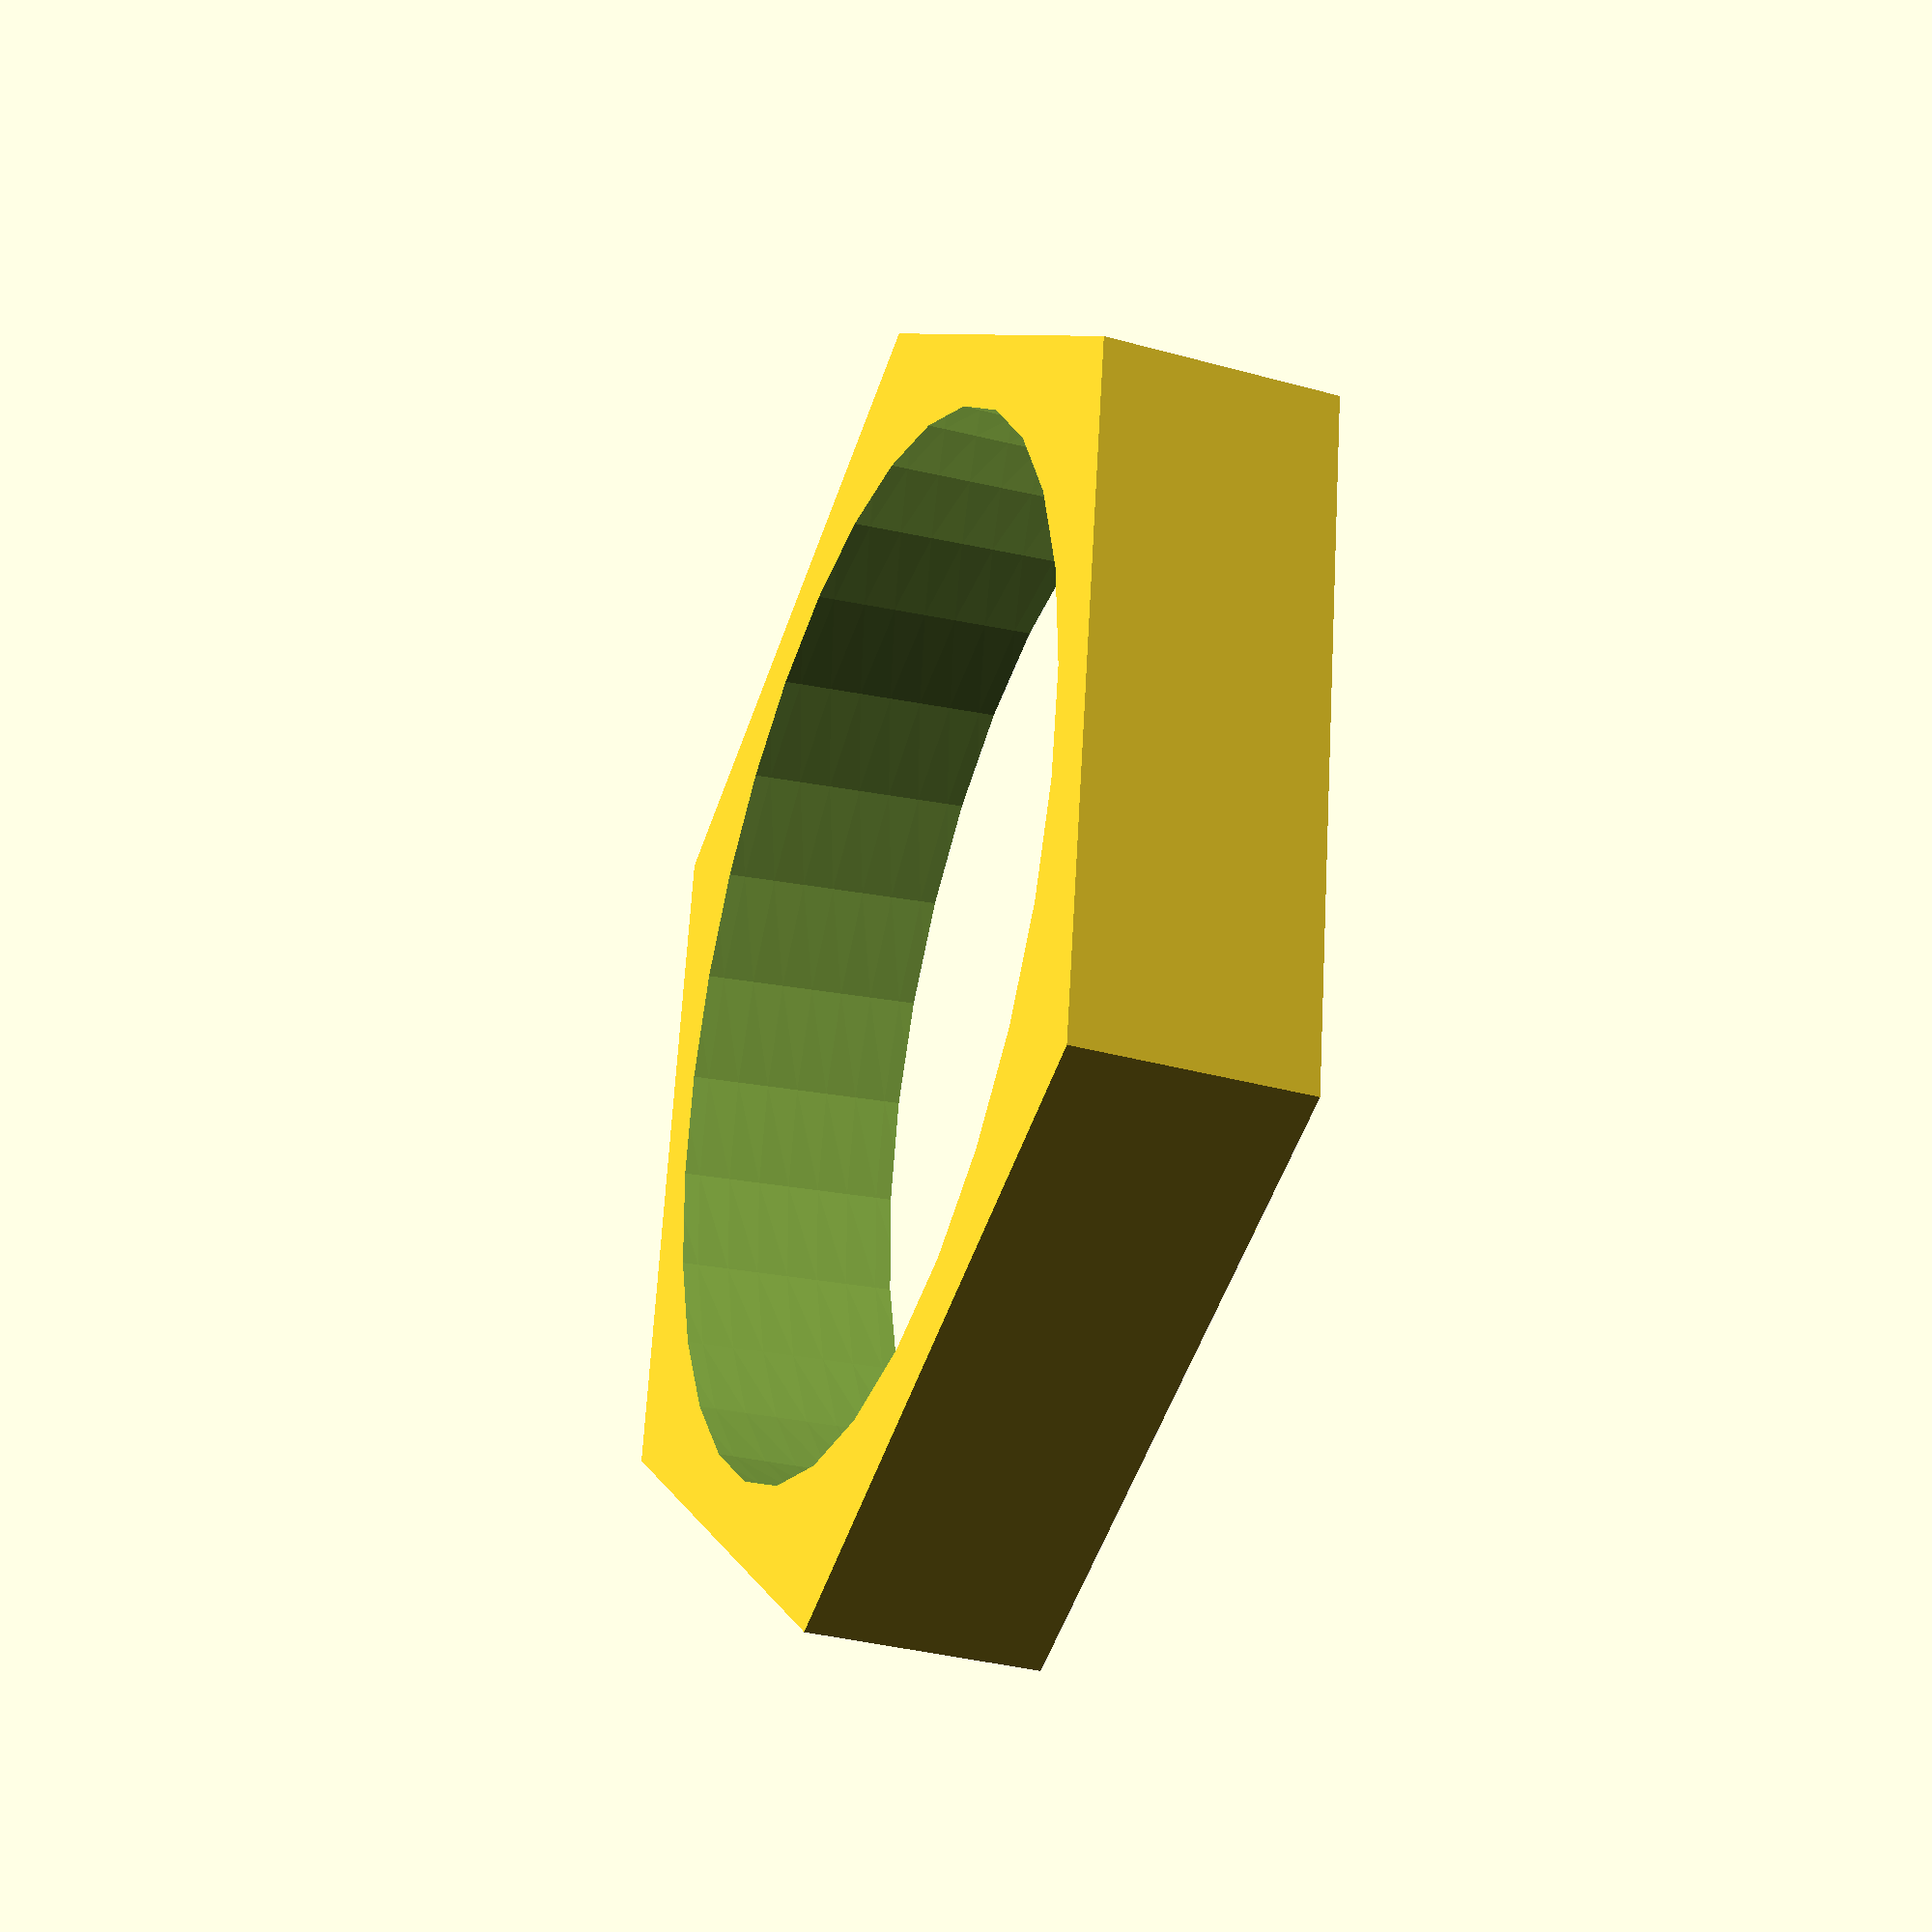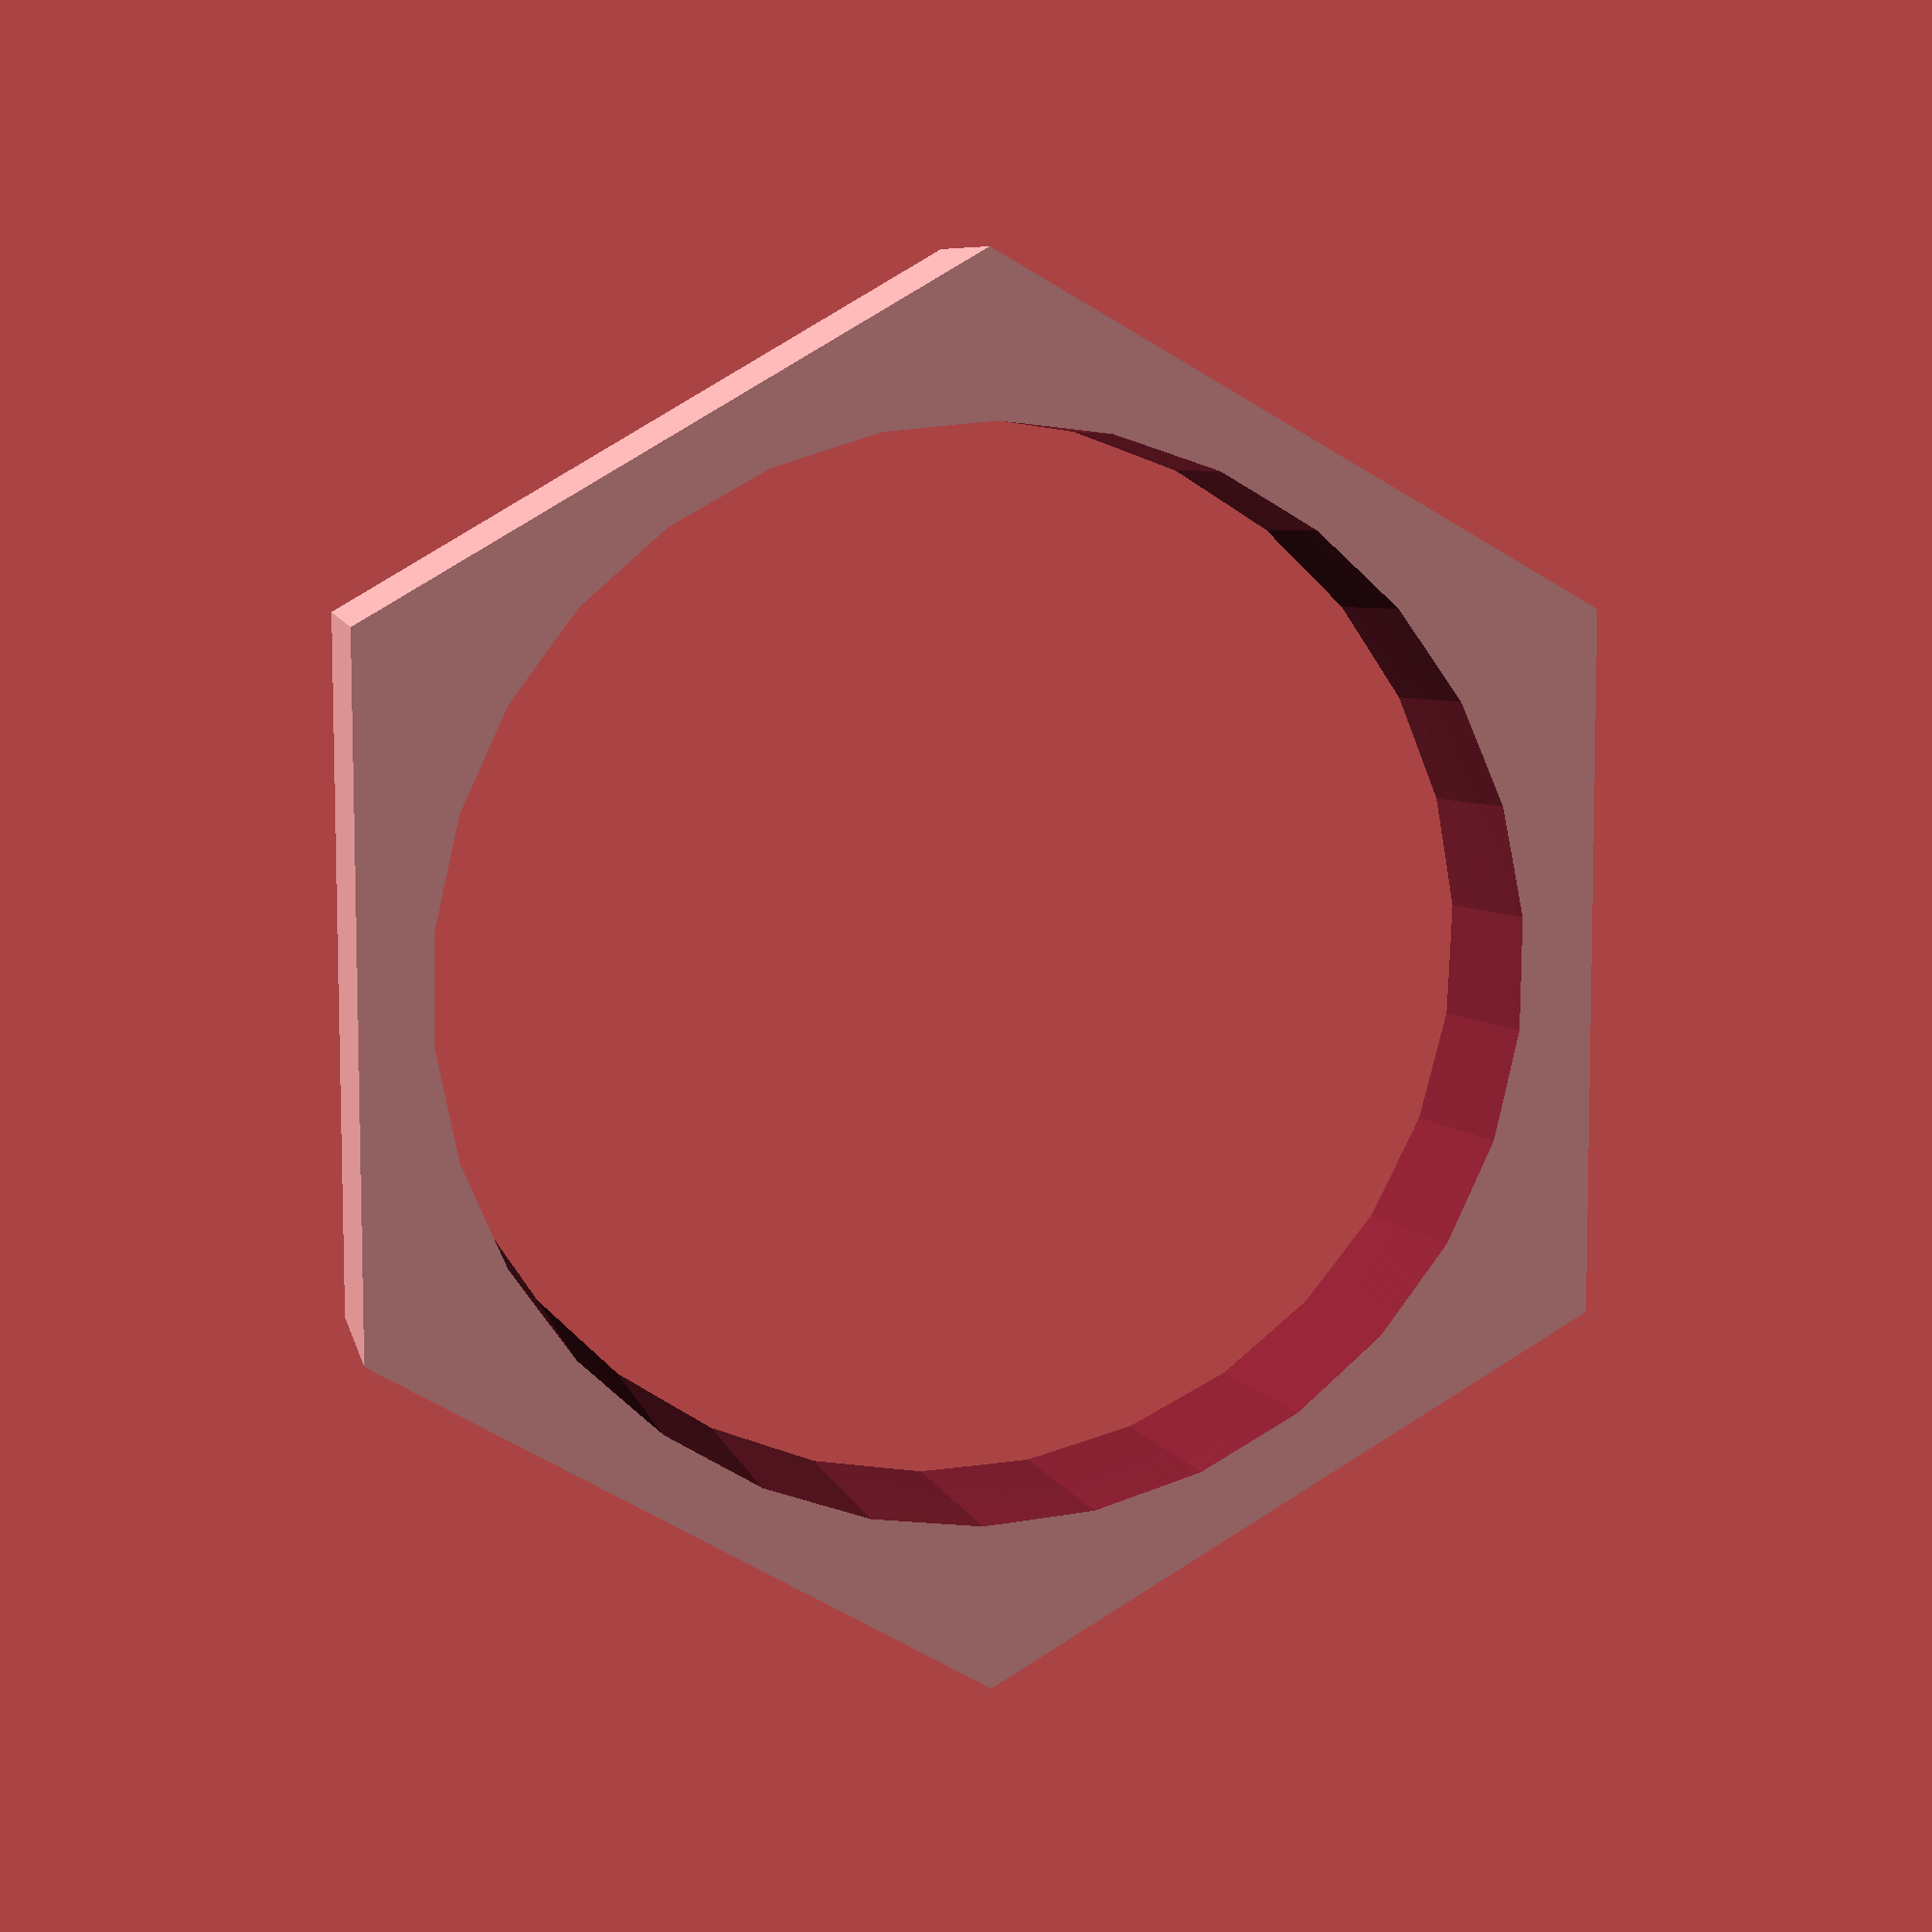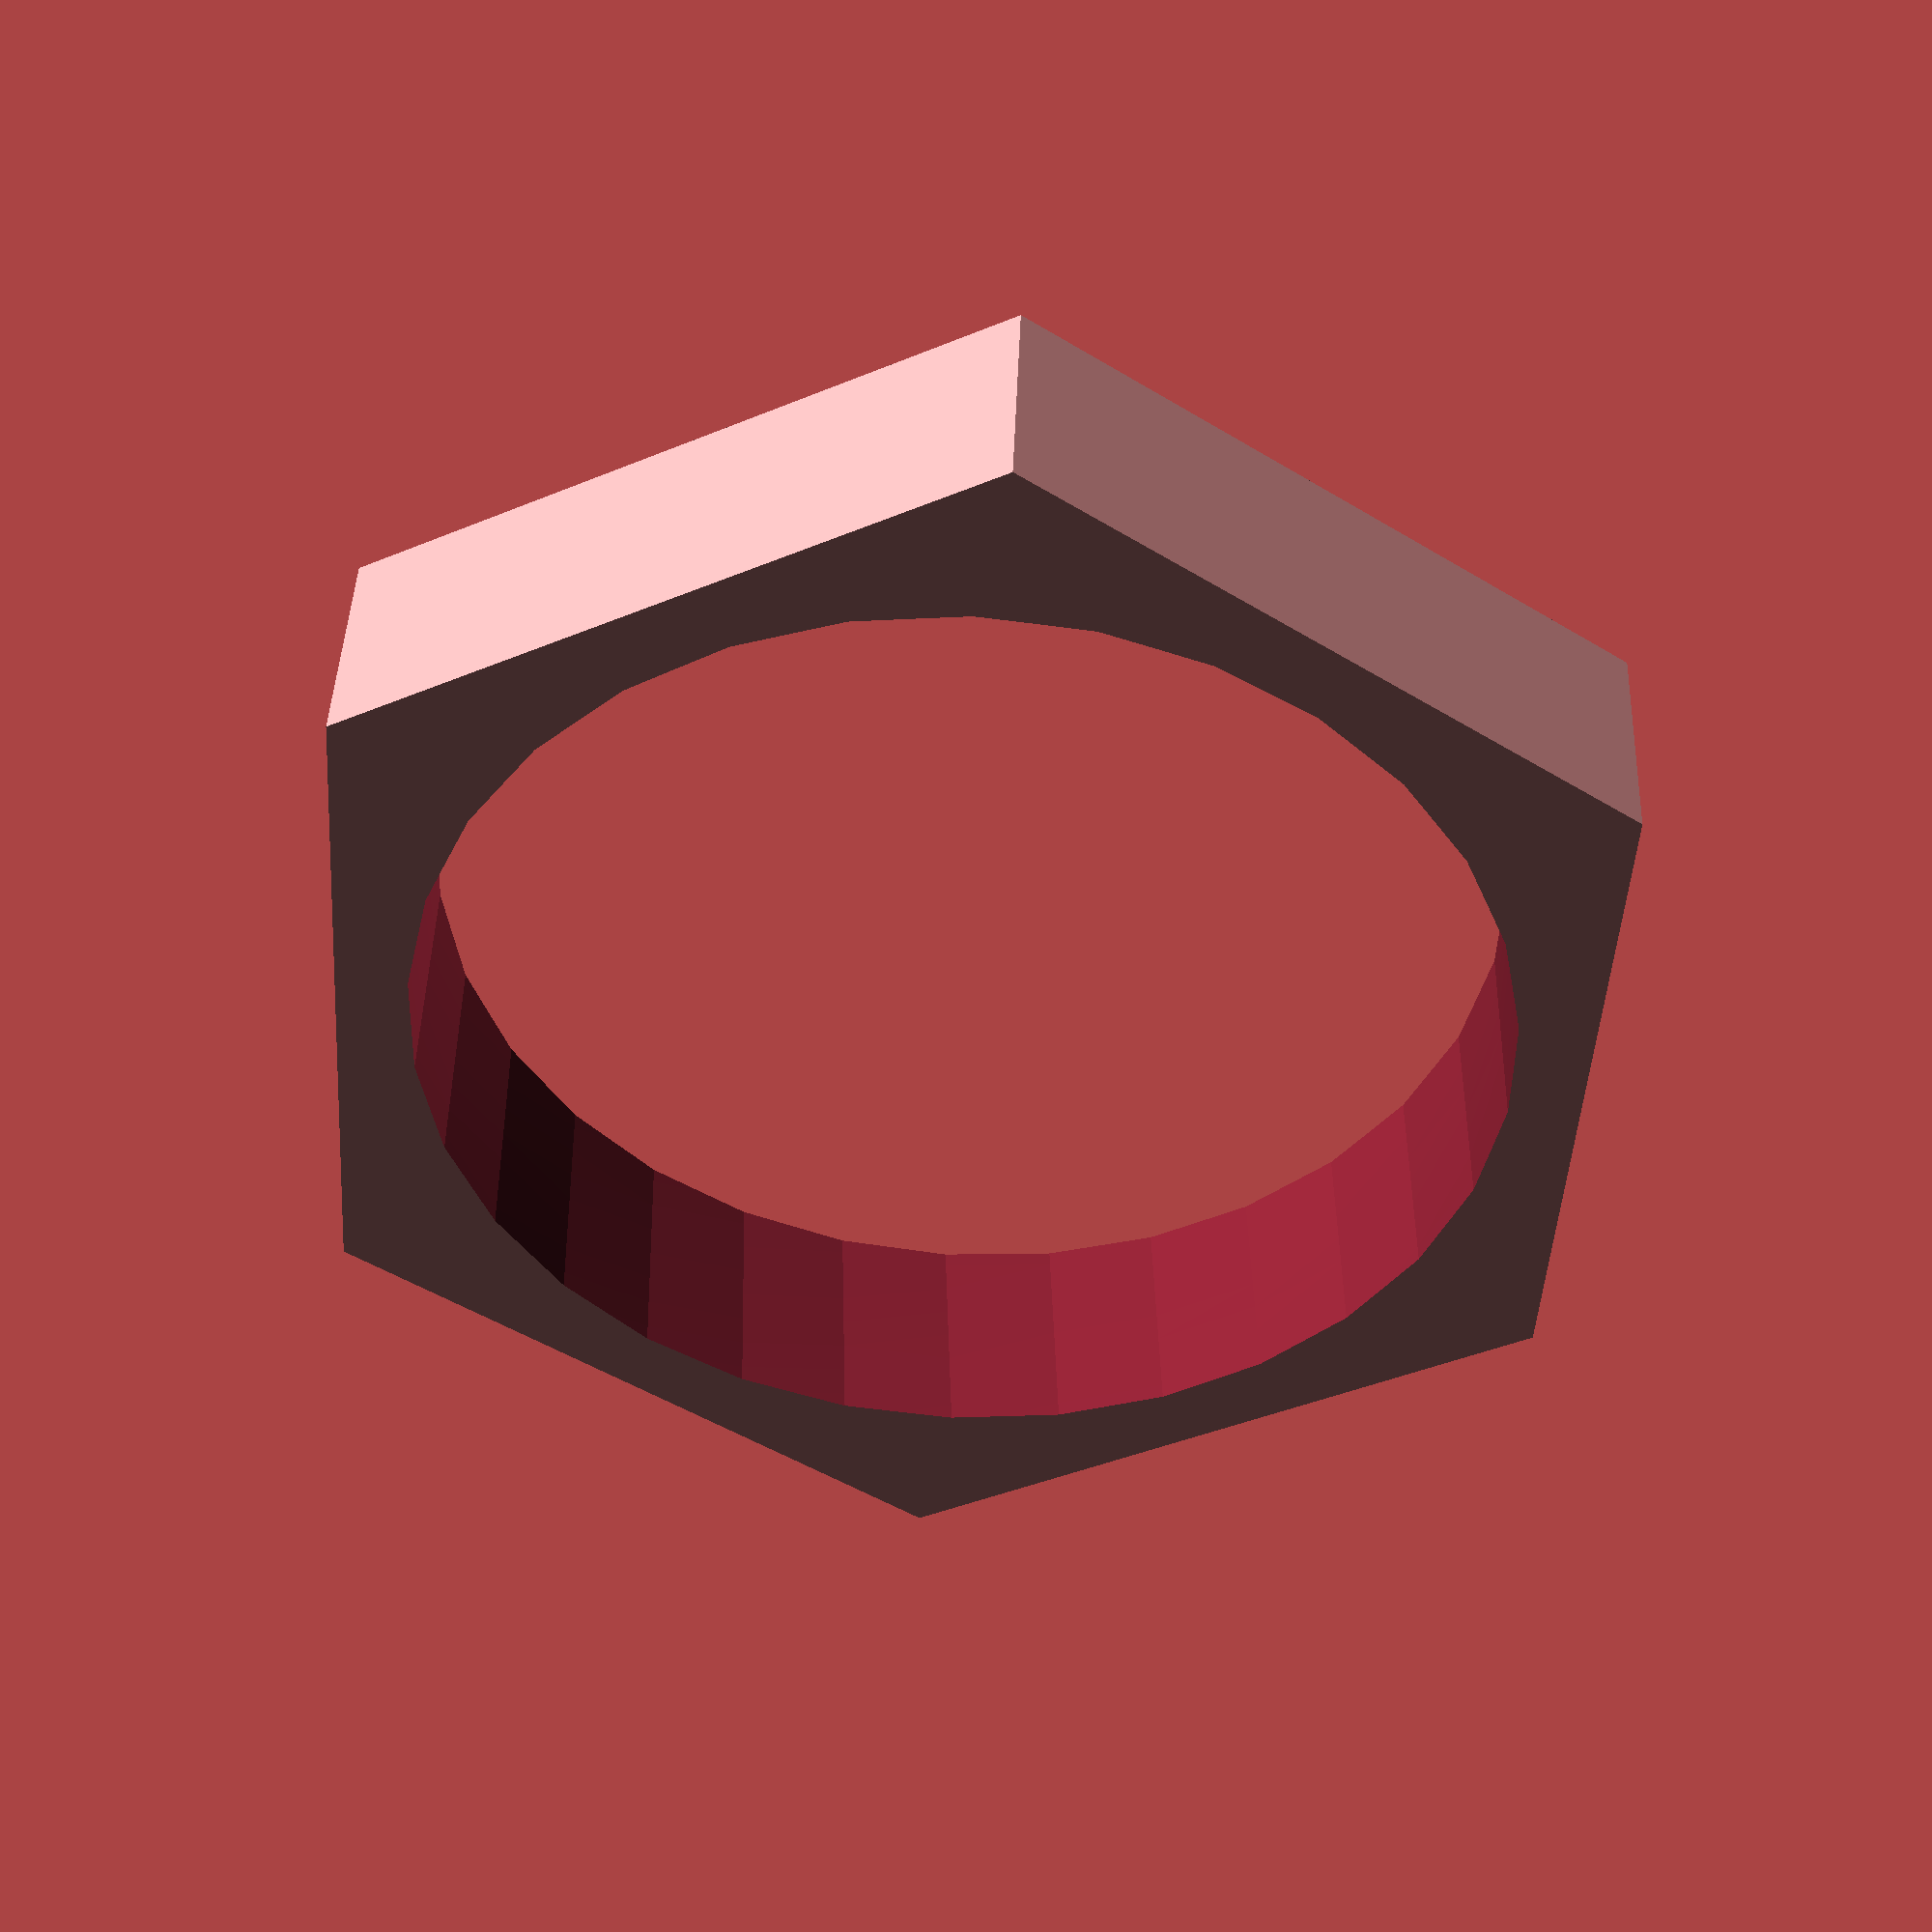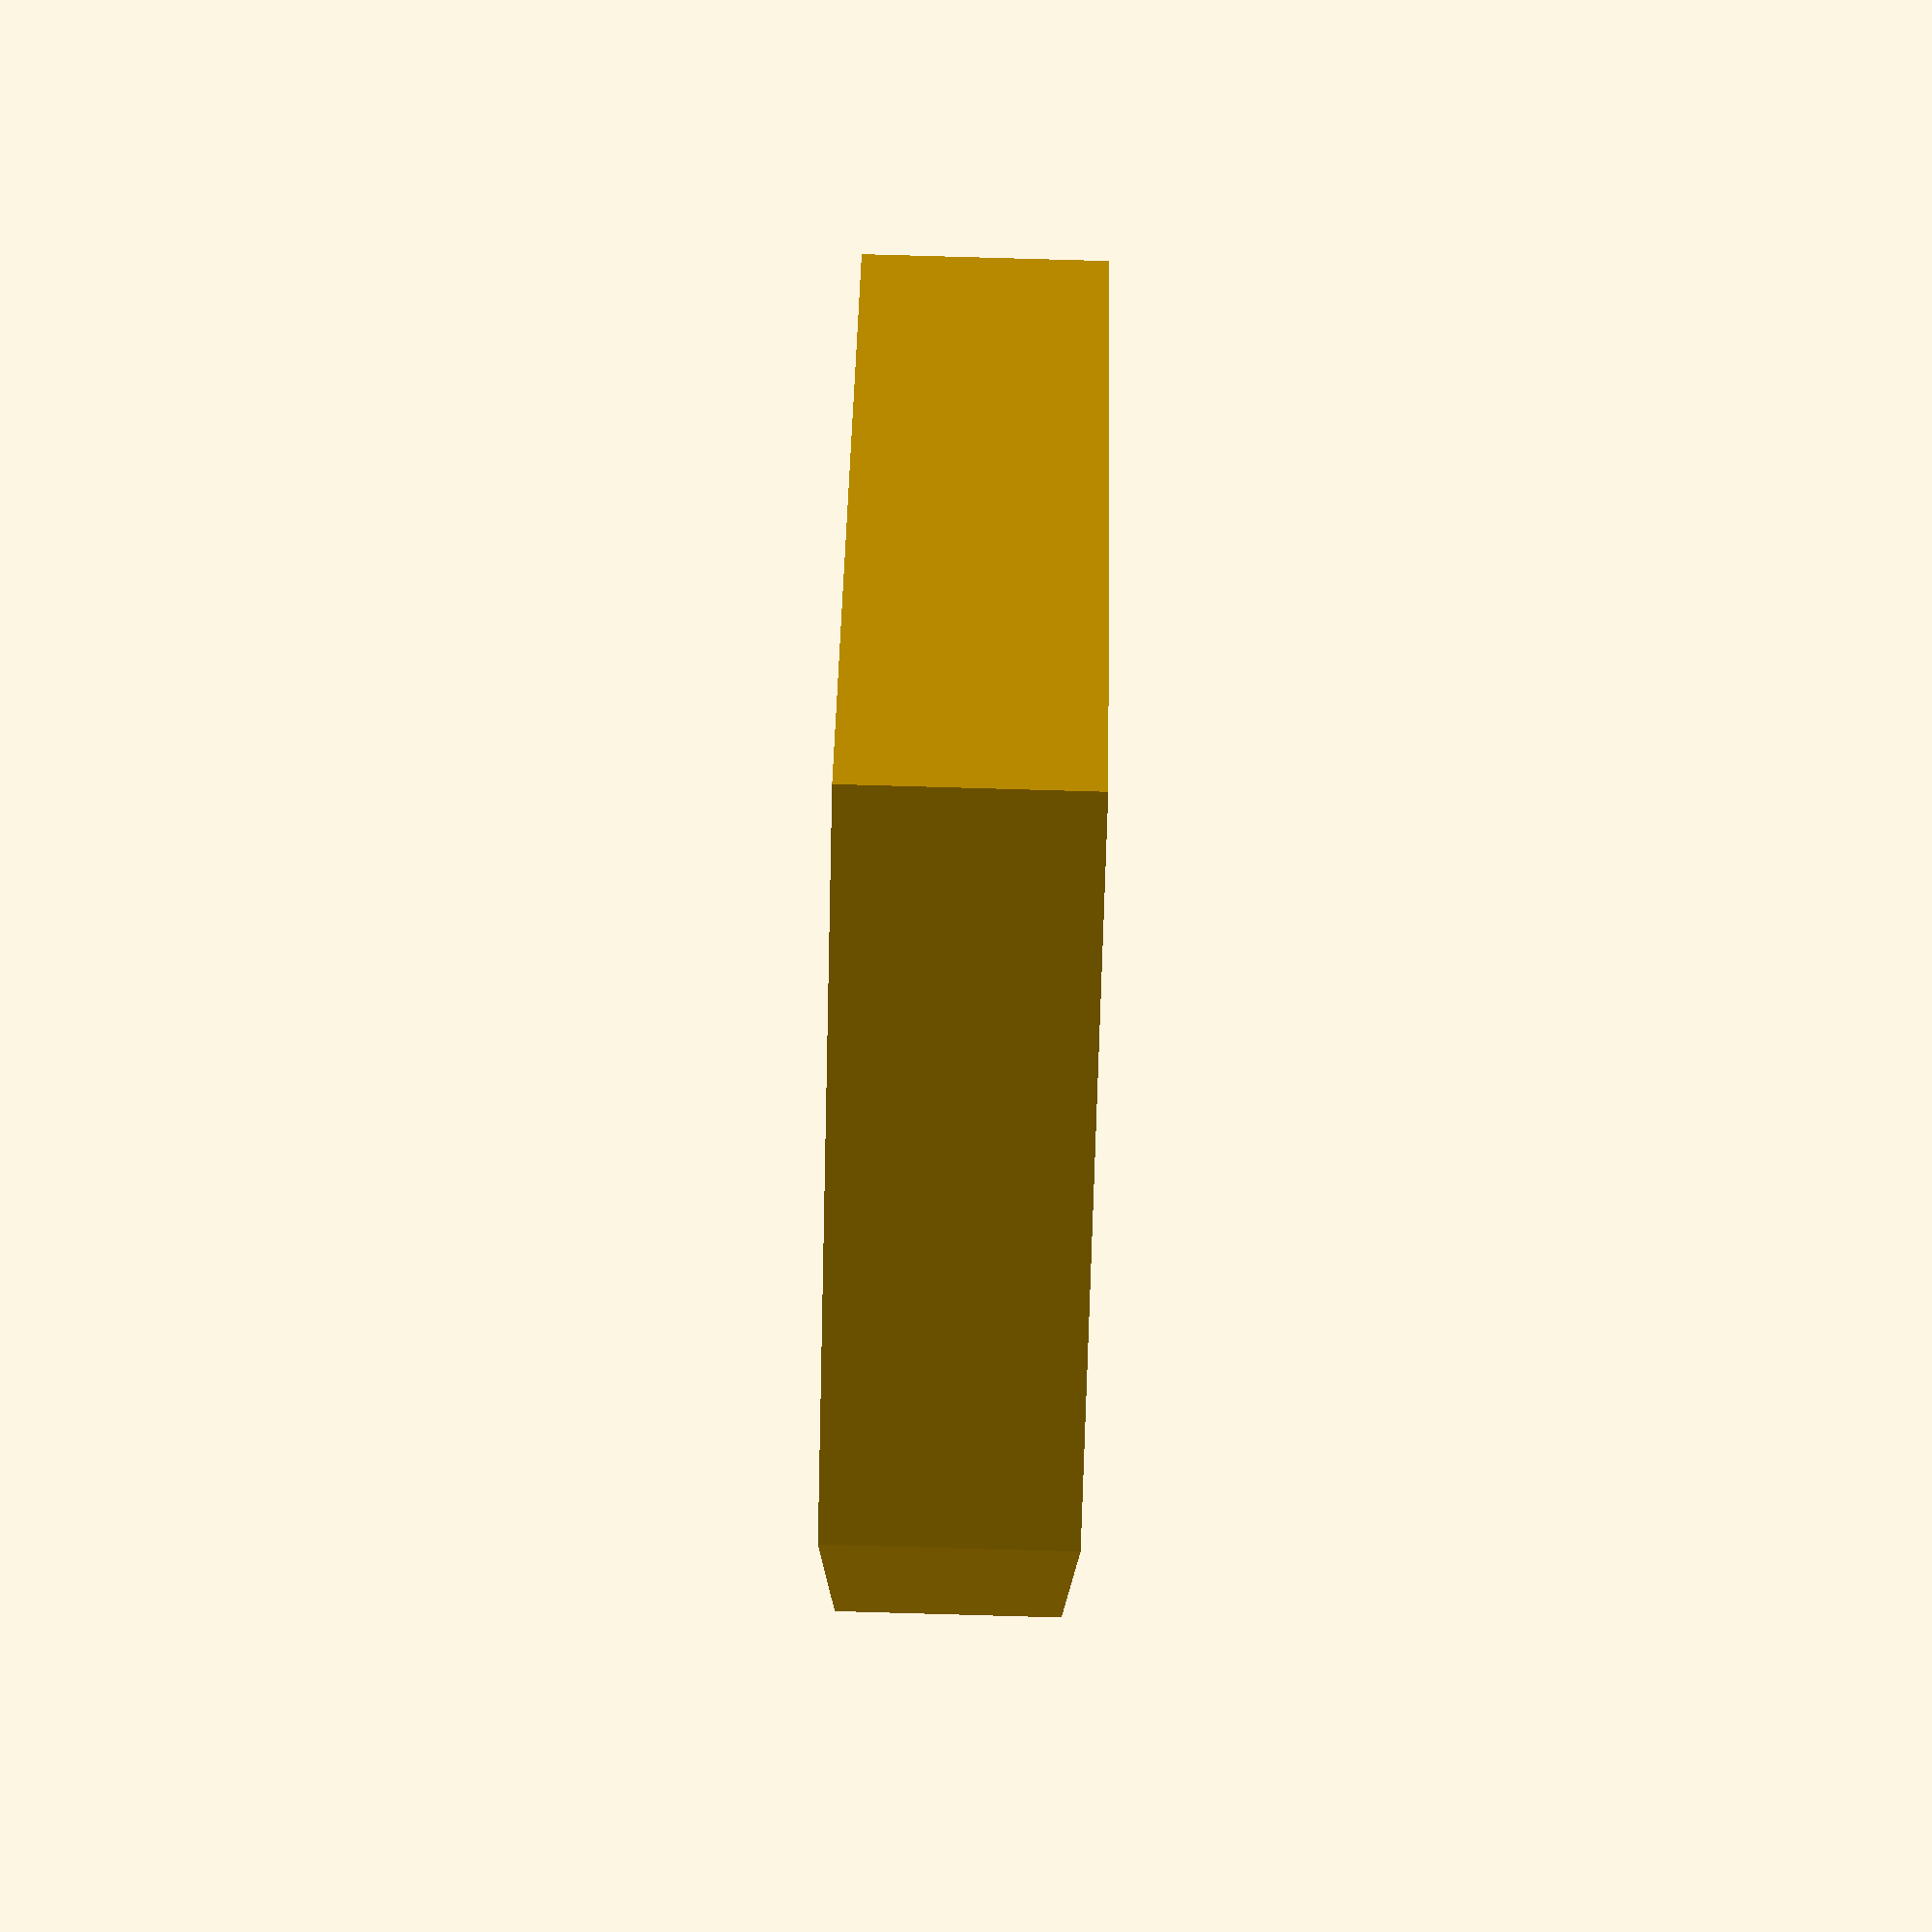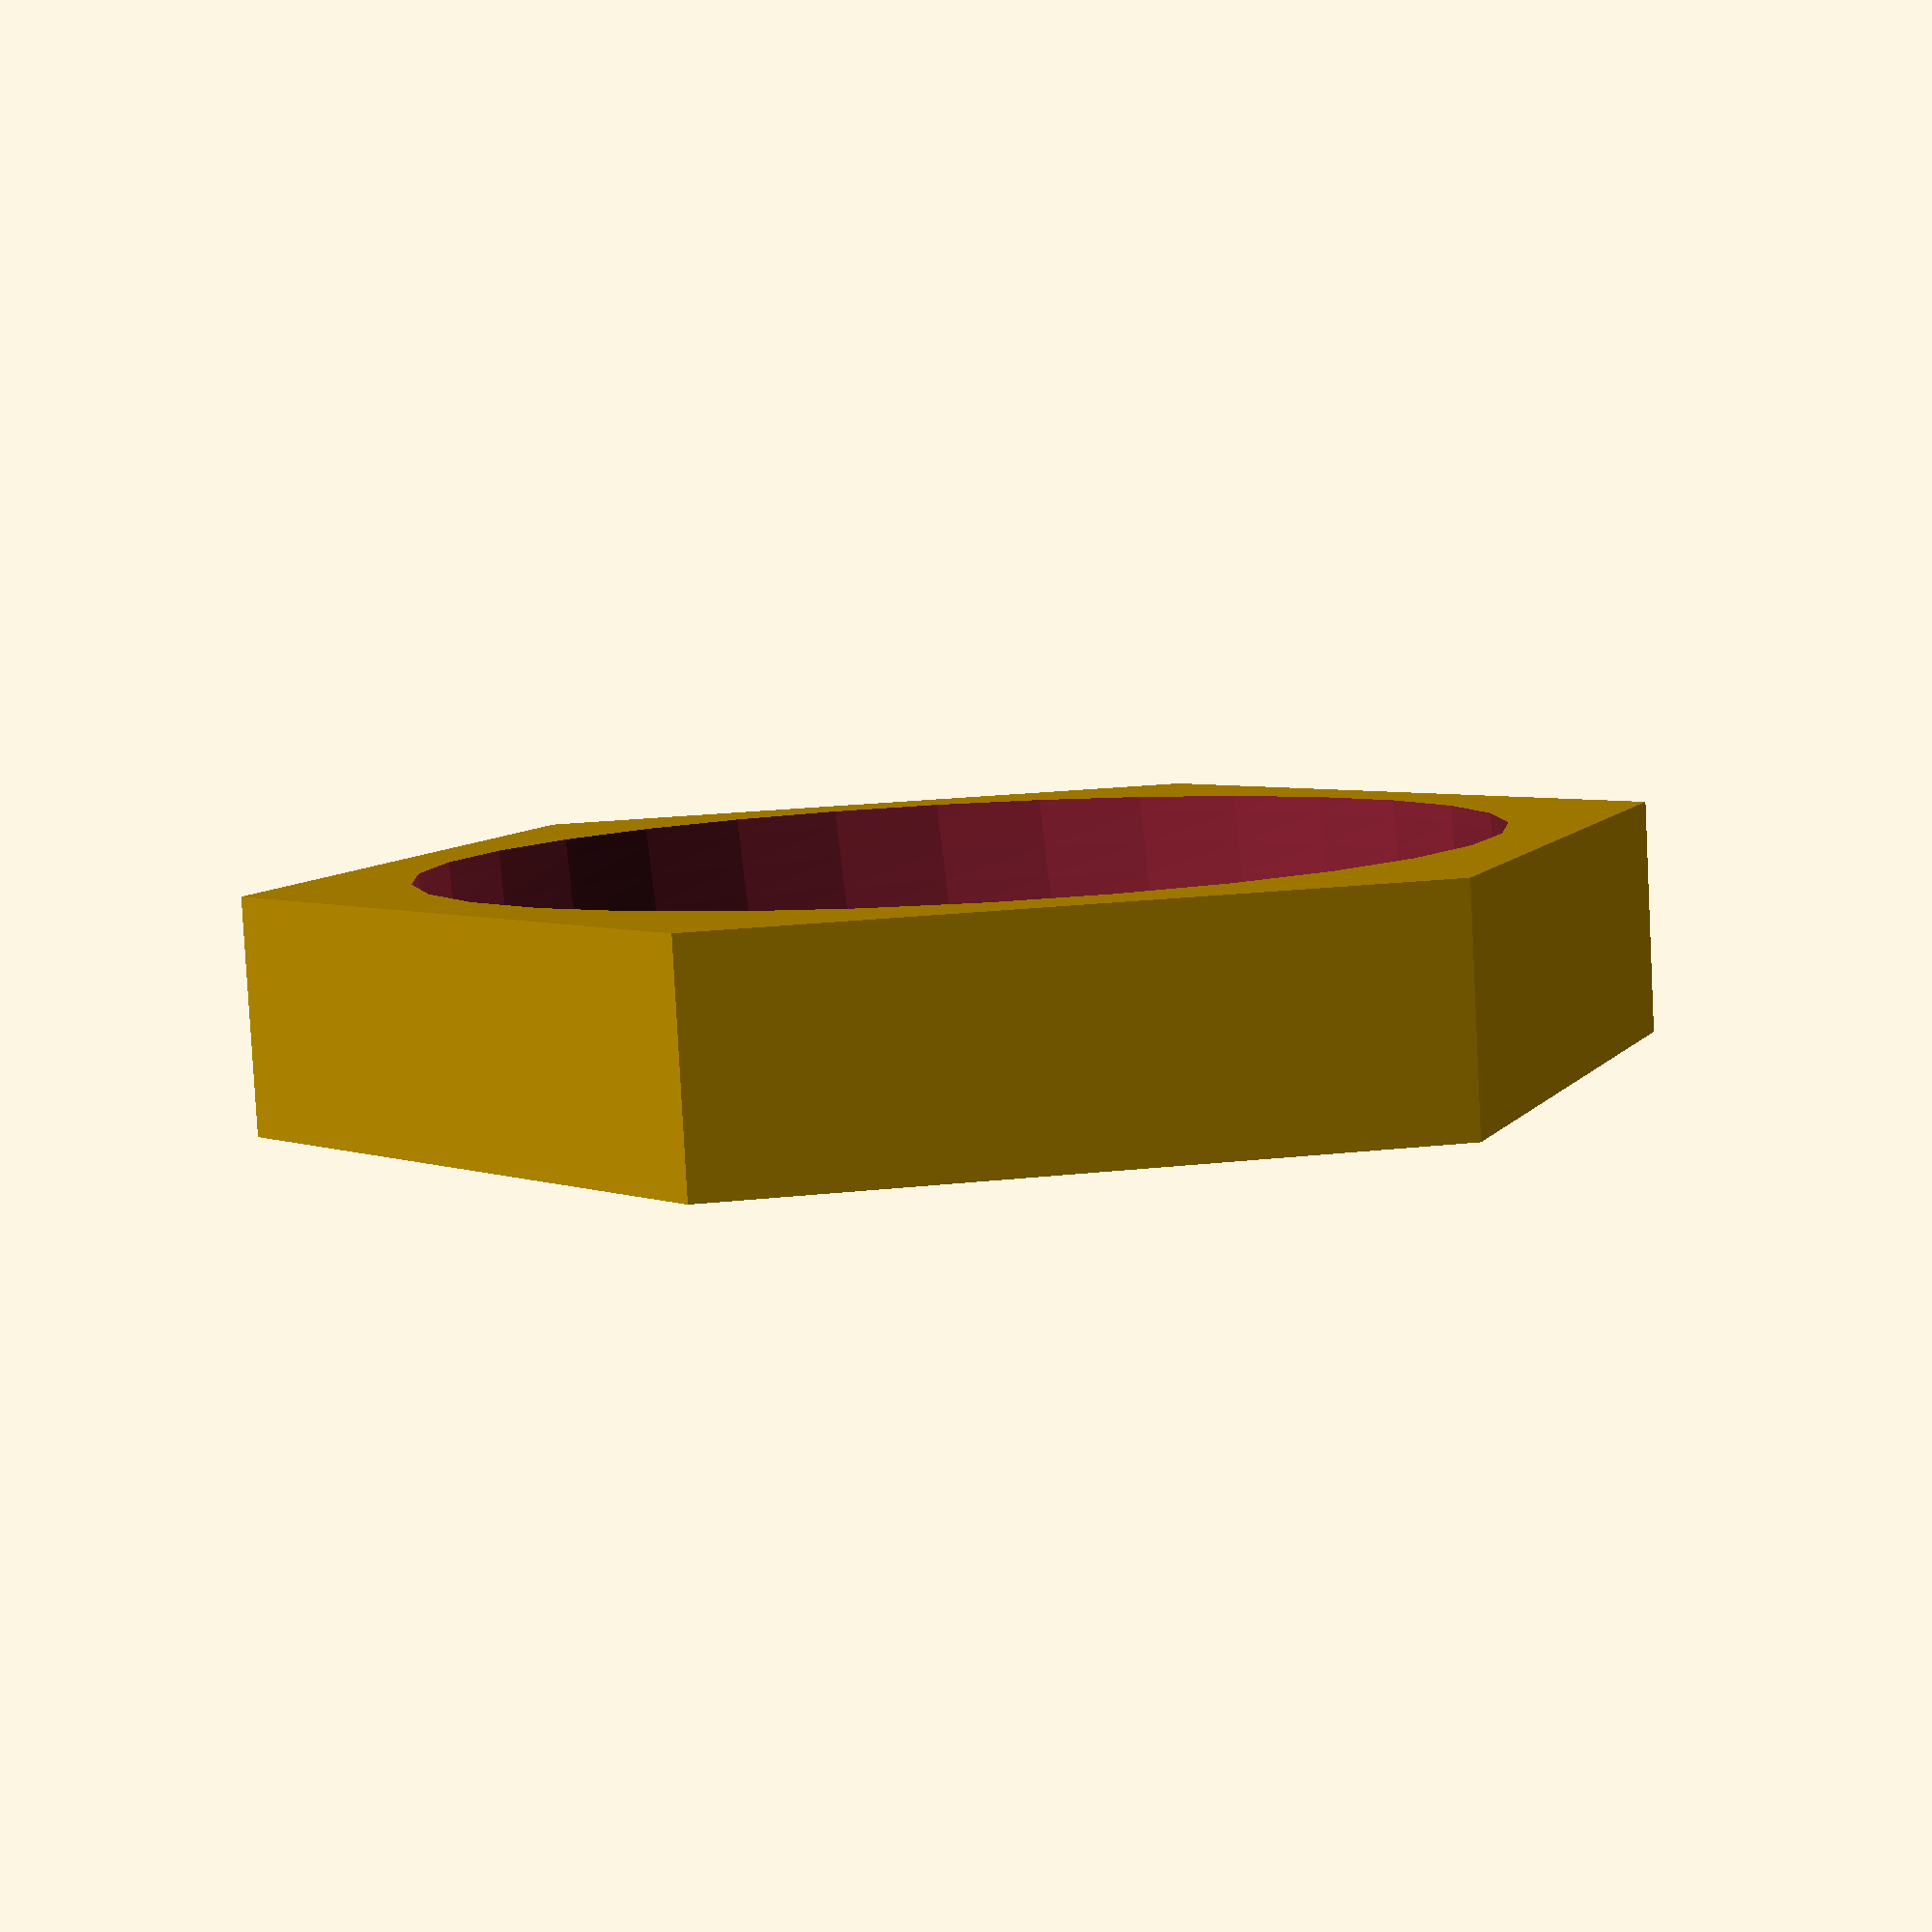
<openscad>

//difference() {
//    cylinder(r=15,h=200,$fn=6,true);
//    cylinder(r=12,h=200,$fn=6);    
//}
module screw(type = 2, r1 = 15, r2 = 10, n = 7, h = 50, t = 8)
{
	linear_extrude(height = h, twist = 360*t/n, convexity = t)
	difference() {
		circle(r2);
		for (i = [0:n-1]) {

		}
	}
}

module nut(type = 2, r1 = 16, r2 = 23, r3 = 30, s = 6, n = 7, h = 50/5, t = 8/5)
{
	difference() {
		cylinder($fn = s, r = r3, h = h);
		translate([ 0, 0, -h/2 ]) screw(type, r1, r2, n, h*2, t*2);
	}
}






translate([ 30, 0, 0 ])
nut();


</openscad>
<views>
elev=213.4 azim=260.9 roll=290.9 proj=p view=wireframe
elev=352.3 azim=270.1 roll=168.3 proj=p view=solid
elev=136.9 azim=93.7 roll=177.8 proj=p view=solid
elev=92.0 azim=199.6 roll=88.4 proj=p view=wireframe
elev=83.4 azim=189.6 roll=183.0 proj=p view=wireframe
</views>
